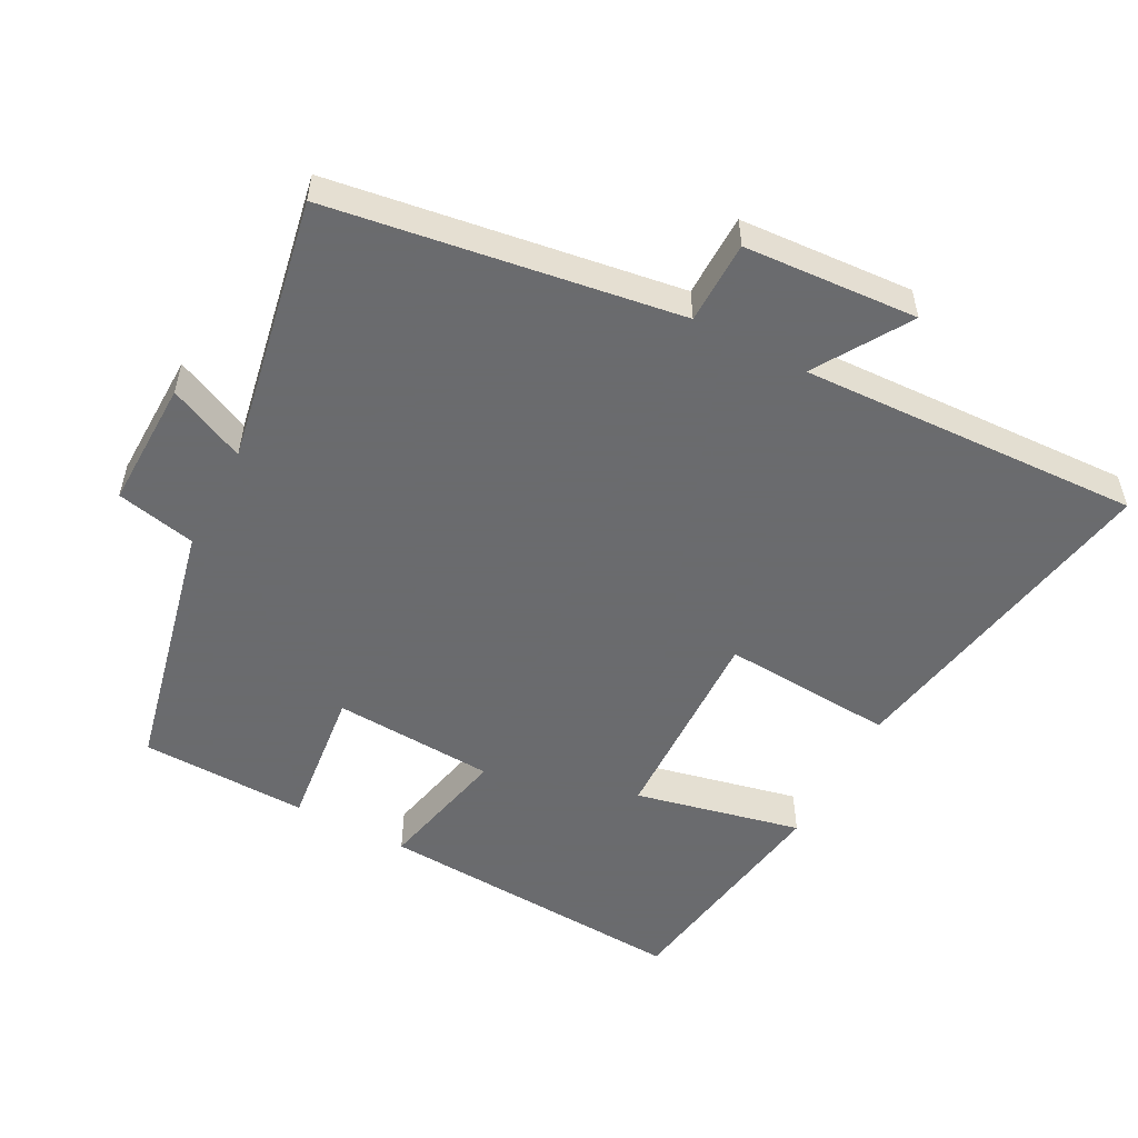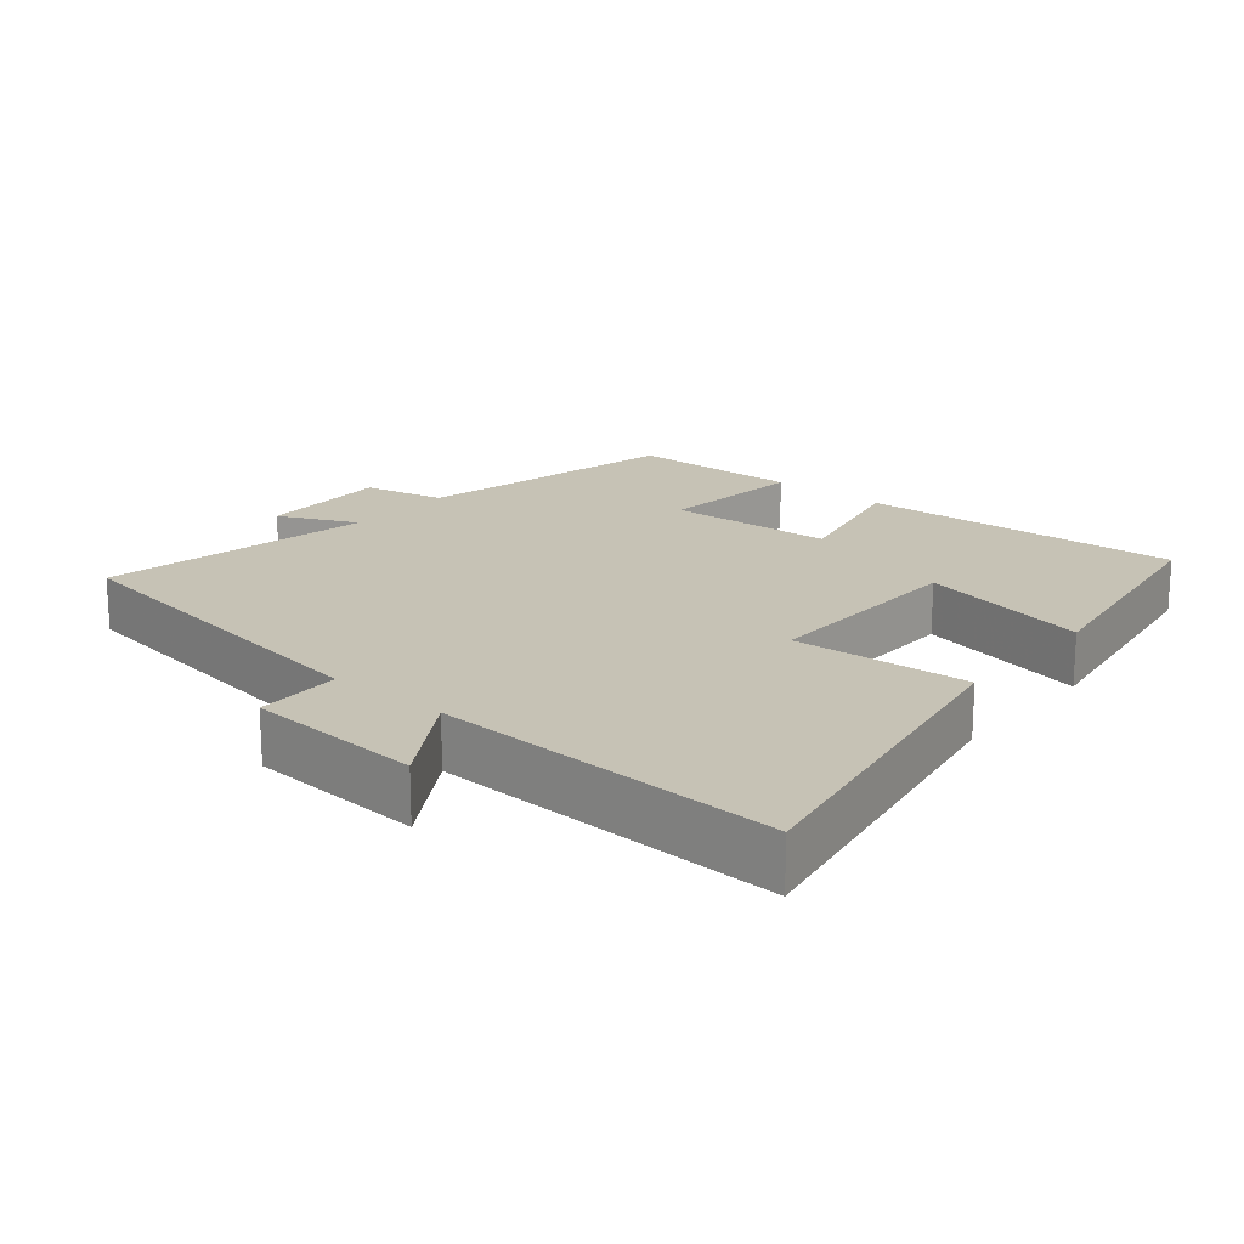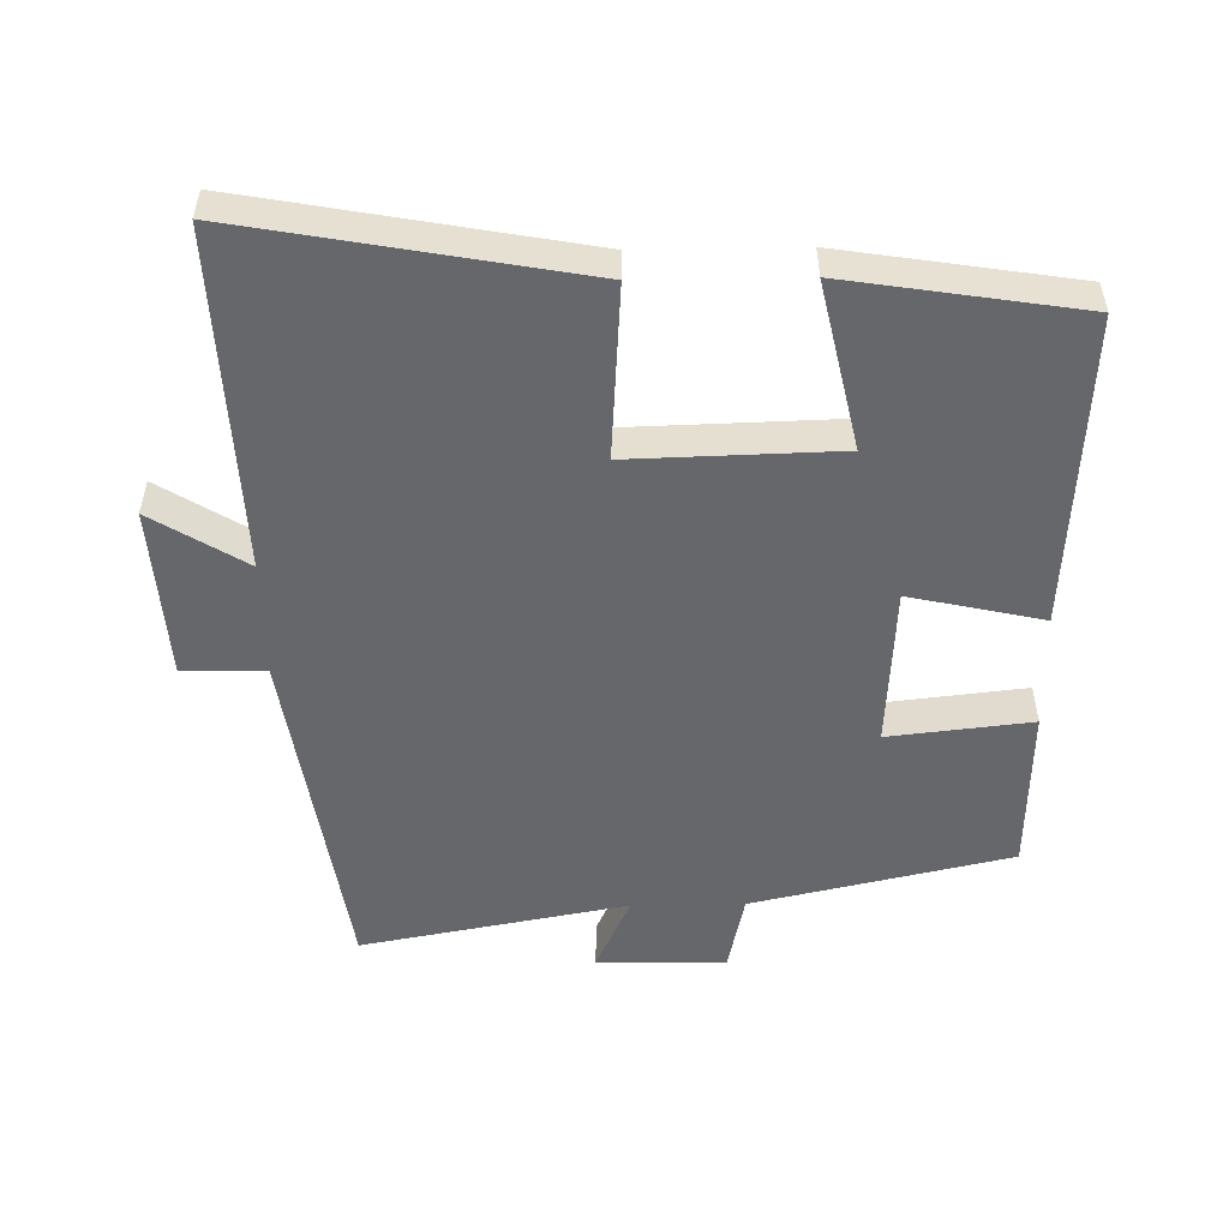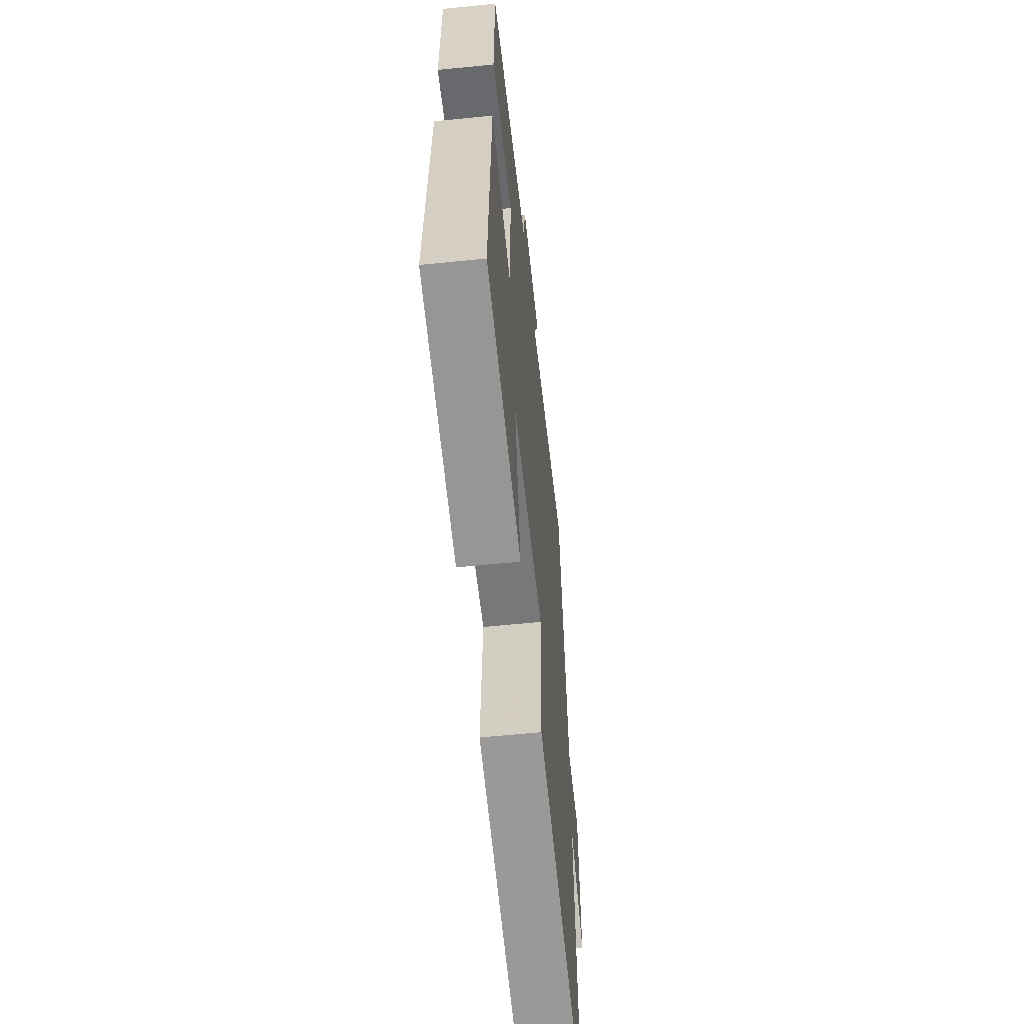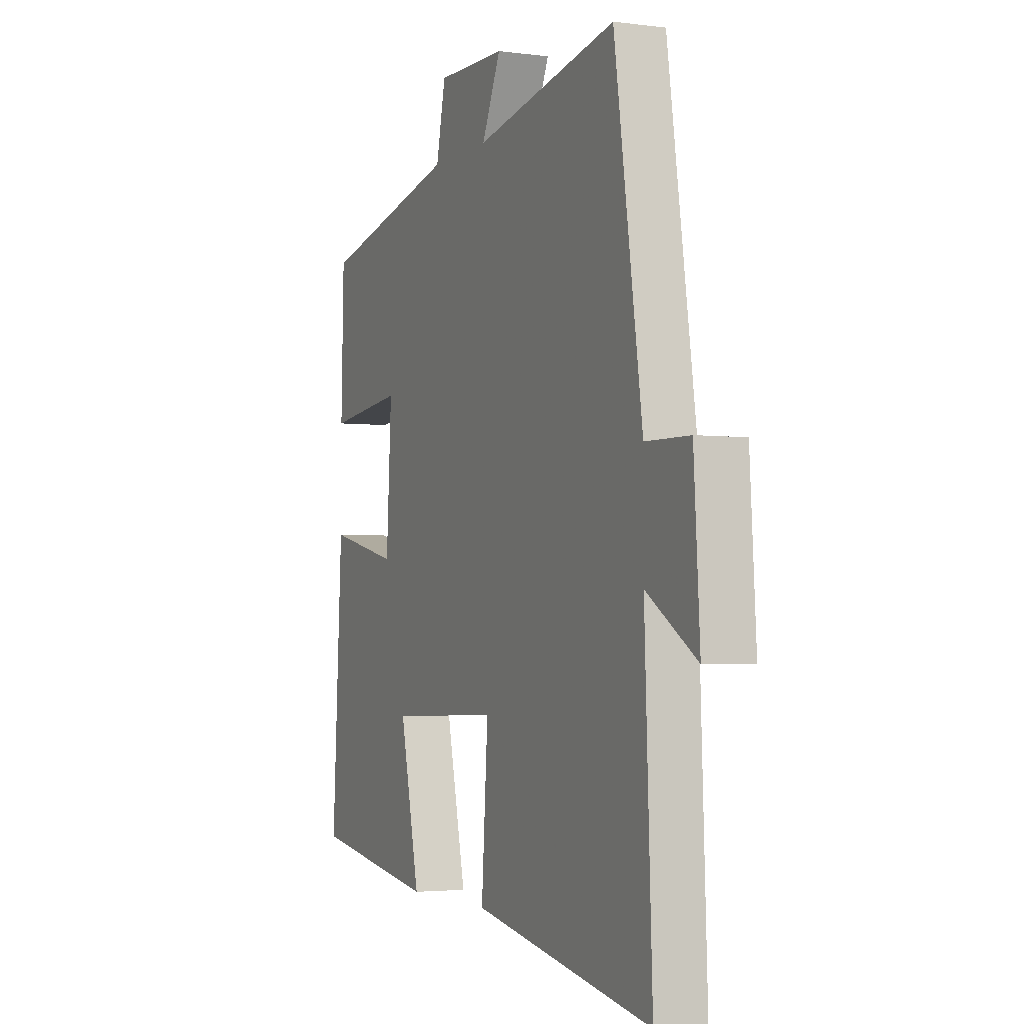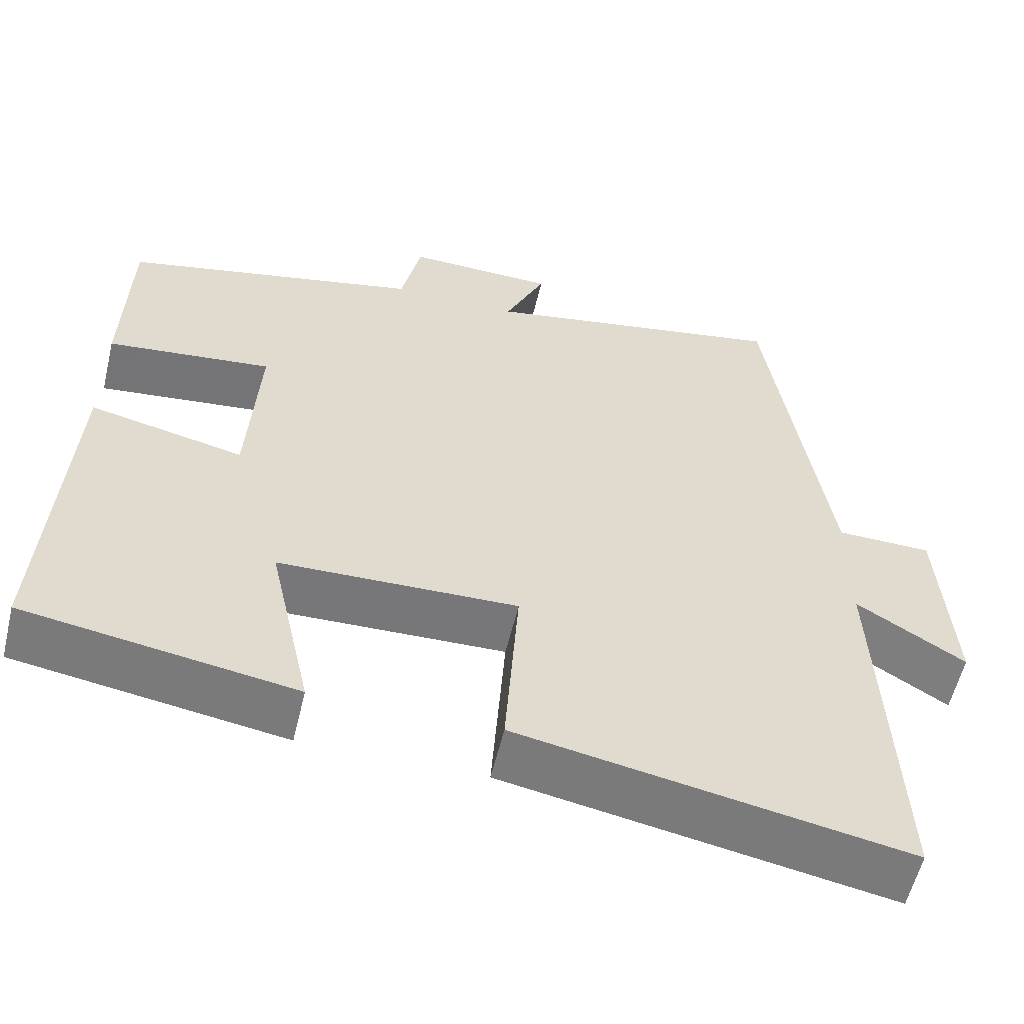
<metadata>
{"format":"obj","ext":"obj","renderer":"f3d","projection":"perspective","resolution":1024,"background":"white","views":[{"elev":-53.3,"azim":62.2,"up":"+Y"},{"elev":18.9,"azim":129.9,"up":"+Y"},{"elev":-52.1,"azim":-179.0,"up":"+Y"},{"elev":-58.9,"azim":-84.0,"up":"+Z"},{"elev":-3.1,"azim":66.0,"up":"+Z"},{"elev":-57.4,"azim":-13.4,"up":"+Z"}]}
</metadata>
<code>
v 0.425 0.07 0.572
v 0.5 0.07 0.071
v 0.619 0.07 0.069
v 0.635 0.07 -0.181
v 0.5 0.07 -0.097
v 0.52 0.07 -0.588
v 0.037 0.07 -0.5
v 0.054 0.07 -0.251
v -0.244 0.07 -0.259
v -0.191 0.07 -0.5
v -0.527 0.07 -0.447
v -0.5 0.07 0.006
v -0.308 0.07 -0.037
v -0.294 0.07 0.197
v -0.5 0.07 0.174
v -0.493 0.07 0.416
v -0.12 0.07 0.5
v -0.095 0.07 0.615
v 0.091 0.07 0.611
v 0.04 0.07 0.5
v 0.425 0 0.572
v 0.5 0 0.071
v 0.619 0 0.069
v 0.635 0 -0.181
v 0.5 0 -0.097
v 0.52 0 -0.588
v 0.037 0 -0.5
v 0.054 0 -0.251
v -0.244 0 -0.259
v -0.191 0 -0.5
v -0.527 0 -0.447
v -0.5 0 0.006
v -0.308 0 -0.037
v -0.294 0 0.197
v -0.5 0 0.174
v -0.493 0 0.416
v -0.12 0 0.5
v -0.095 0 0.615
v 0.091 0 0.611
v 0.04 0 0.5
f 17 18 19 20
f 16 17 20
f 15 16 20
f 14 15 20
f 20 1 2
f 14 20 2
f 13 14 2
f 11 12 13
f 10 11 13
f 9 10 13
f 13 2 3
f 9 13 3
f 8 9 3
f 5 6 7 8
f 5 8 3
f 3 4 5
f 40 39 38 37
f 40 37 36
f 40 36 35
f 40 35 34
f 22 21 40
f 22 40 34
f 22 34 33
f 33 32 31
f 33 31 30
f 33 30 29
f 23 22 33
f 23 33 29
f 23 29 28
f 28 27 26 25
f 23 28 25
f 25 24 23
f 1 21 22 2
f 2 22 23 3
f 3 23 24 4
f 4 24 25 5
f 5 25 26 6
f 6 26 27 7
f 7 27 28 8
f 8 28 29 9
f 9 29 30 10
f 10 30 31 11
f 11 31 32 12
f 12 32 33 13
f 13 33 34 14
f 14 34 35 15
f 15 35 36 16
f 16 36 37 17
f 17 37 38 18
f 18 38 39 19
f 19 39 40 20
f 20 40 21 1

</code>
